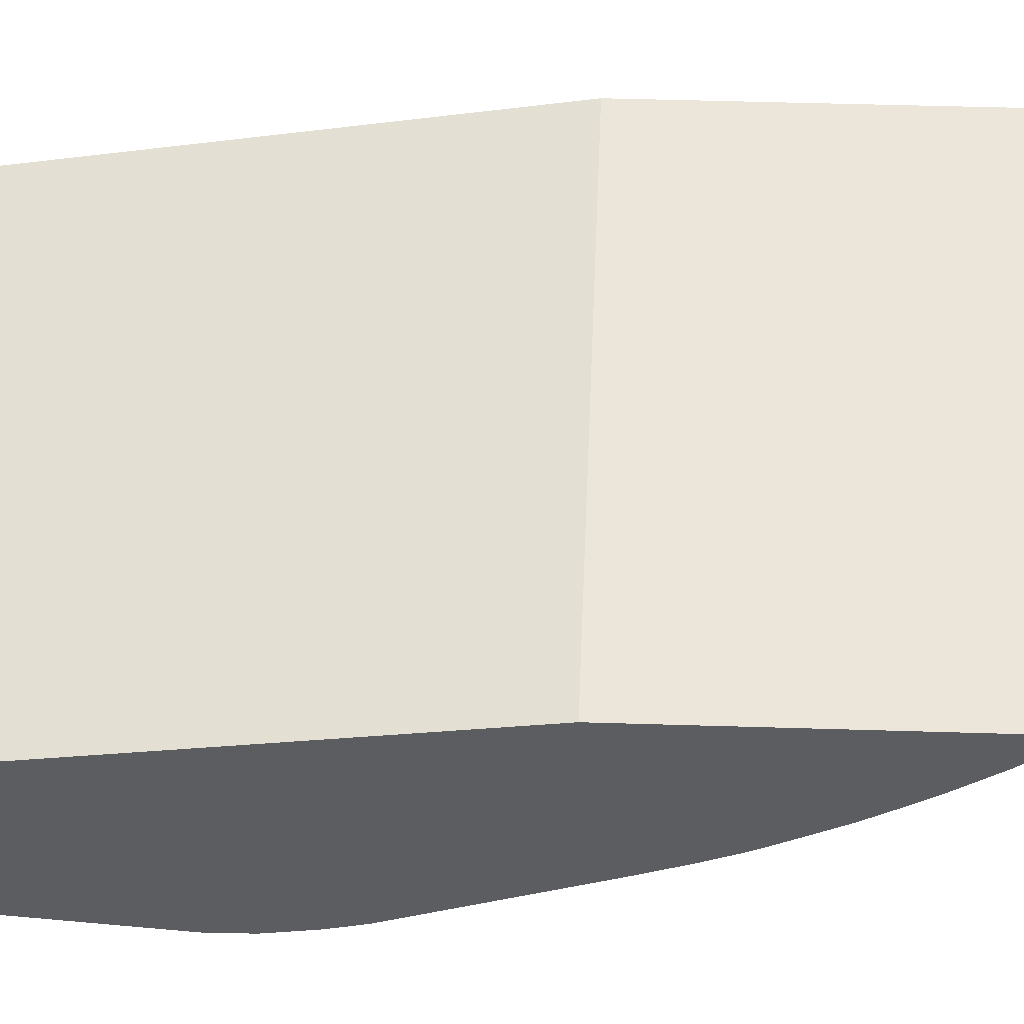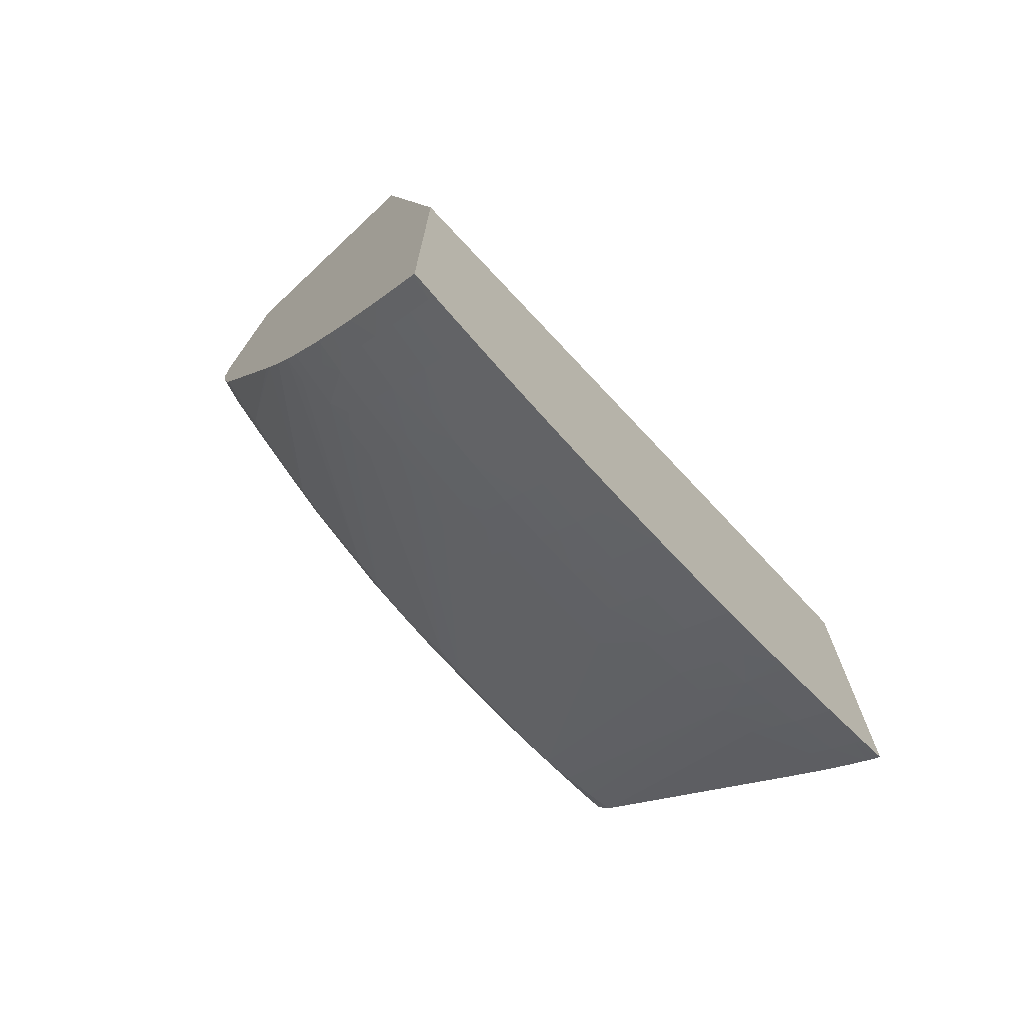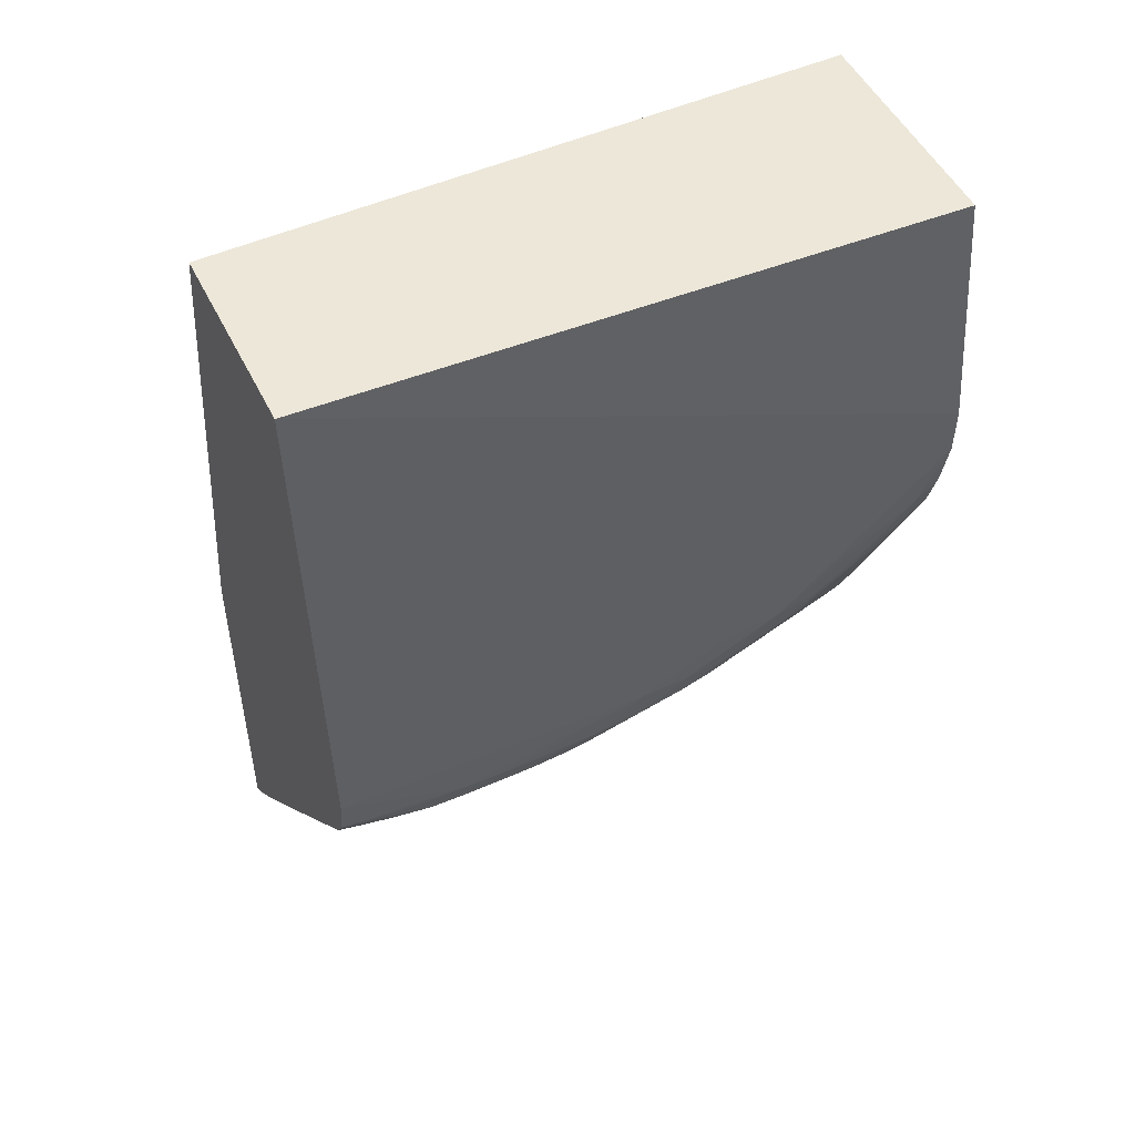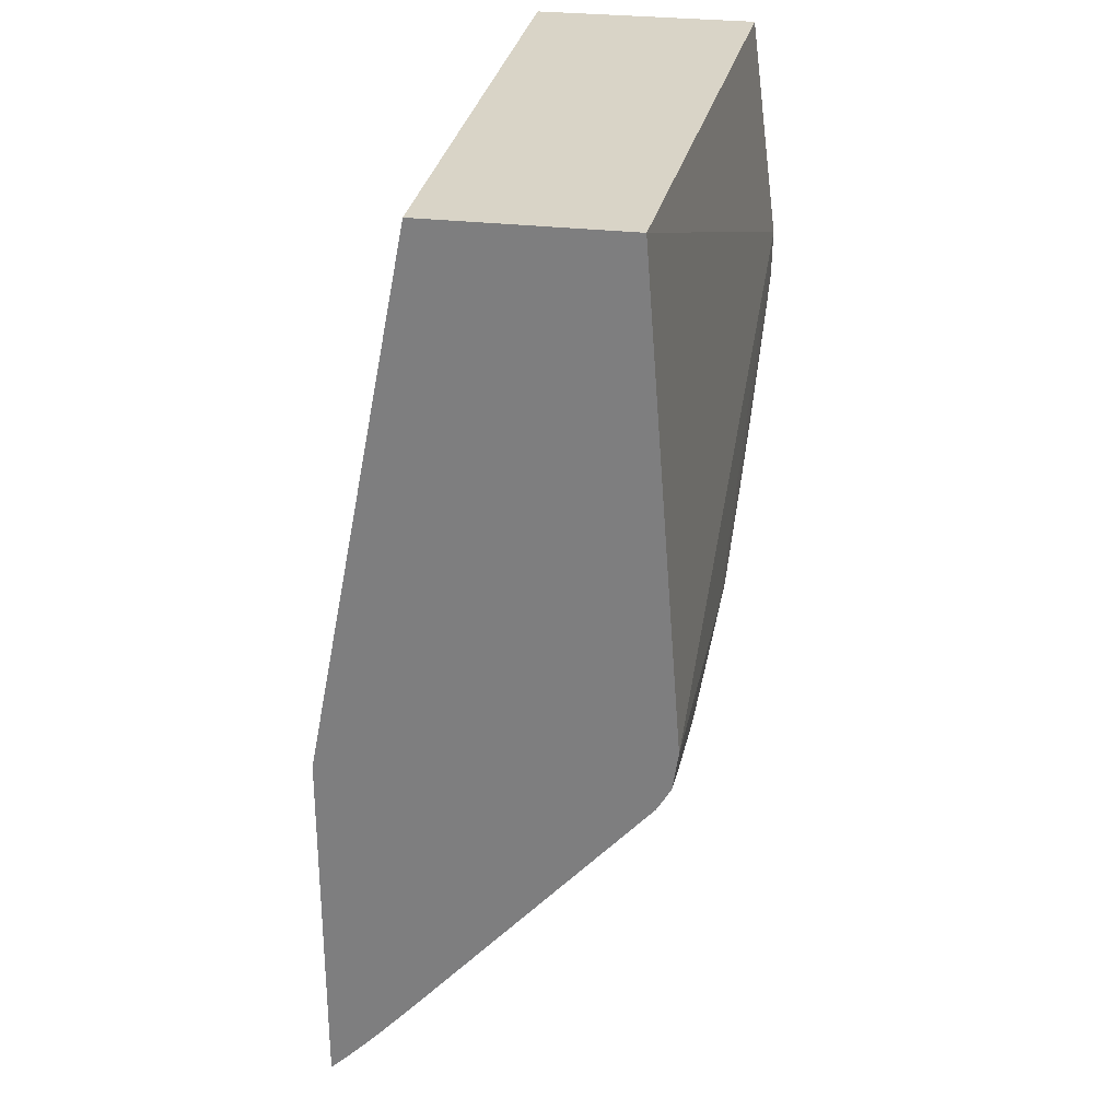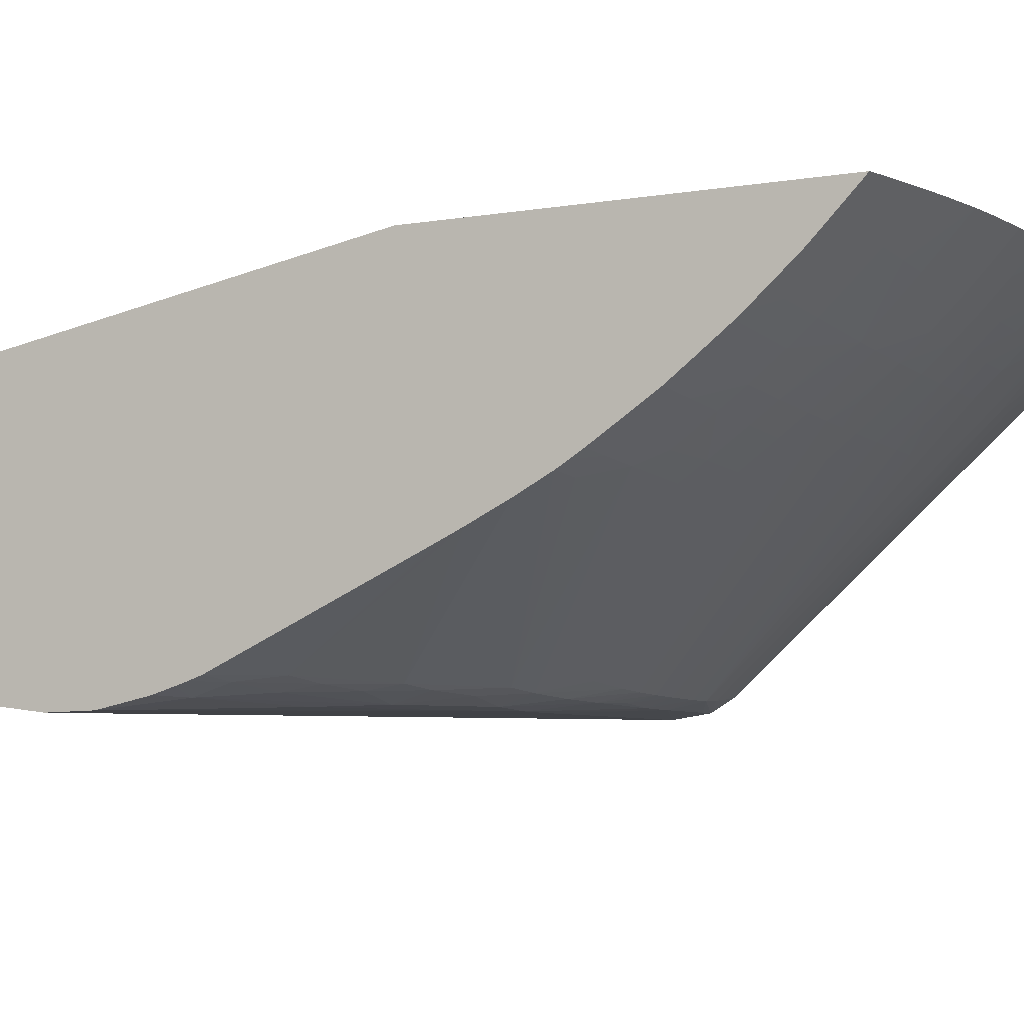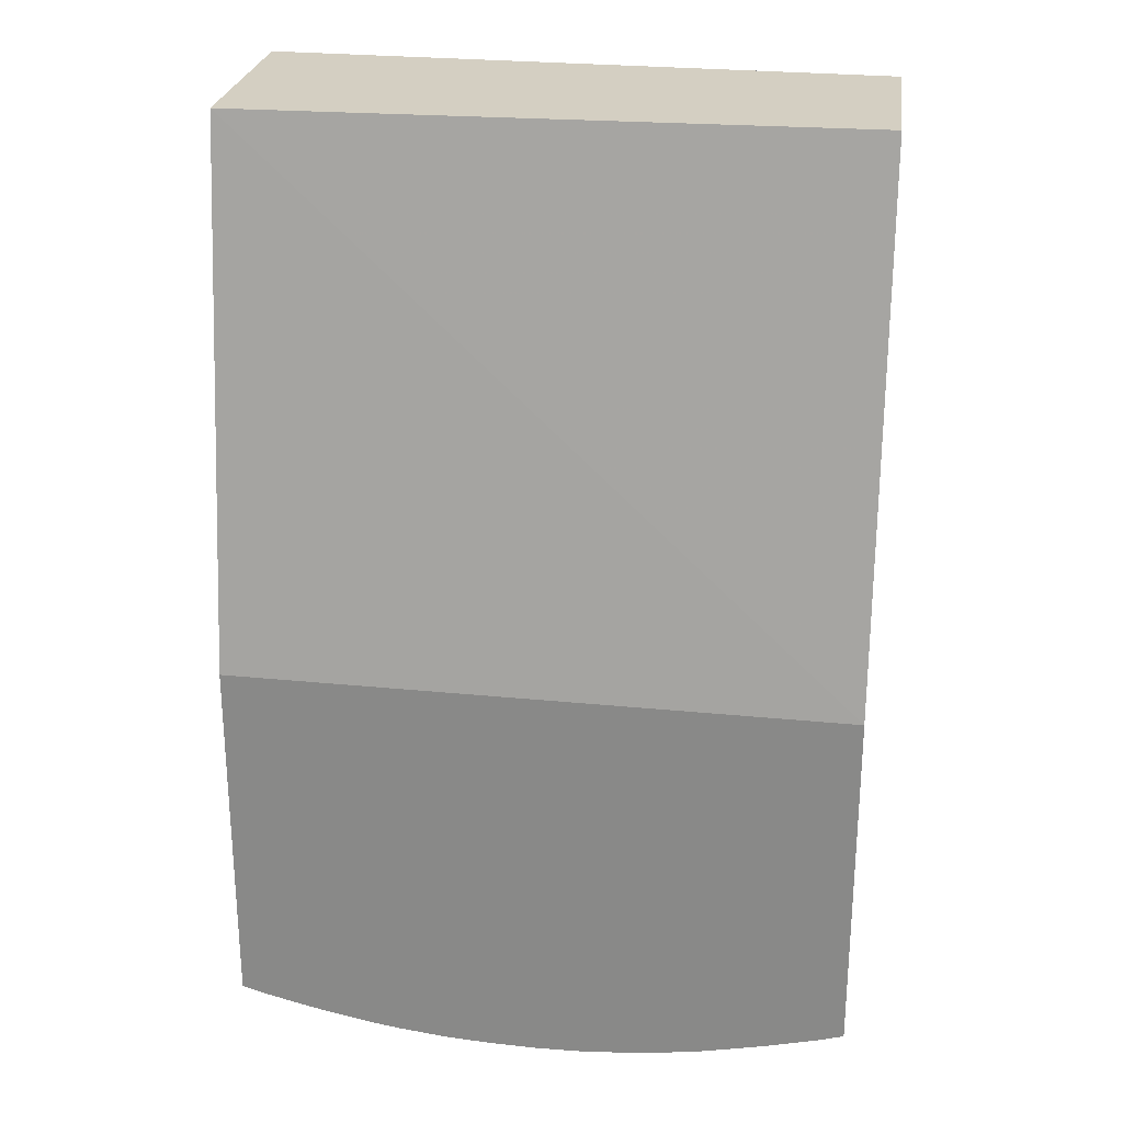
<metadata>
{"format":"obj","ext":"obj","renderer":"f3d","projection":"perspective","resolution":1024,"background":"white","views":[{"elev":54.5,"azim":-88.2,"up":"+Z"},{"elev":-72.8,"azim":-46.8,"up":"+Y"},{"elev":50.1,"azim":154.4,"up":"+Y"},{"elev":28.8,"azim":100.1,"up":"+Y"},{"elev":-6.9,"azim":-63.5,"up":"+Z"},{"elev":25.7,"azim":7.7,"up":"+Y"}]}
</metadata>
<code>
v -0.07821 -0.04873 0.01662
v -0.07821 -0.04862 0.01649
v -0.077 -0.0488 0.01629
v -0.077 -0.04909 0.01662
v -0.07821 -0.03038 0.01662
v -0.07821 -0.04672 0.01456
v -0.077 -0.04767 0.0151
v -0.07463 -0.0491 0.01598
v -0.07463 -0.04968 0.01662
v -0.07621 -0.04929 0.01662
v -0.04723 -0.03081 0.01662
v -0.07821 -0.003878 0.01175
v -0.07821 -0.04629 0.01414
v -0.077 -0.04649 0.01394
v -0.07463 -0.04797 0.01479
v -0.0735 -0.04994 0.01662
v -0.07296 -0.04815 0.01461
v -0.04723 -0.04877 0.01662
v -0.04723 -0.003878 0.01143
v -0.07821 -0.003878 0.0005032
v -0.077 -0.04517 0.01276
v -0.07821 -0.04499 0.01298
v -0.07463 -0.04551 0.01247
v -0.07463 -0.04679 0.01366
v -0.07254 -0.05013 0.01662
v -0.07121 -0.04591 0.01213
v -0.07138 -0.0483 0.01446
v -0.07208 -0.04939 0.01574
v -0.0486 -0.04916 0.01662
v -0.04723 -0.04864 0.01646
v -0.04723 -0.003878 0.001612
v -0.07821 -0.01508 -0.0009763
v -0.07821 -0.04414 0.01223
v -0.077 -0.04398 0.01176
v -0.07463 -0.04433 0.01147
v -0.07279 -0.04573 0.01229
v -0.07138 -0.05036 0.01662
v -0.0699 -0.04601 0.01203
v -0.0699 -0.0472 0.01315
v -0.0699 -0.04843 0.01434
v -0.07211 -0.04484 0.01141
v -0.07226 -0.04313 0.01007
v -0.0699 -0.04469 0.01097
v -0.0699 -0.04962 0.01557
v -0.05096 -0.04974 0.01662
v -0.0486 -0.04883 0.01626
v -0.04723 -0.04815 0.01596
v -0.04723 -0.02812 -0.0002925
v -0.06043 -0.02812 -0.0005267
v -0.07821 -0.01745 -0.0009367
v -0.07821 -0.04378 0.01193
v -0.07716 -0.04223 0.01044
v -0.07463 -0.04284 0.01029
v -0.0699 -0.0506 0.01662
v -0.06753 -0.04615 0.01192
v -0.06753 -0.04734 0.013
v -0.06753 -0.04858 0.01418
v -0.06753 -0.04977 0.01542
v -0.07463 -0.04166 0.009411
v -0.07226 -0.04195 0.009196
v -0.0699 -0.04217 0.009022
v -0.0699 -0.04336 0.009905
v -0.06819 -0.04347 0.009819
v -0.05297 -0.05015 0.01662
v -0.05096 -0.04912 0.01595
v -0.05096 -0.048 0.01476
v -0.0486 -0.04768 0.01507
v -0.04723 -0.04748 0.01528
v -0.04723 -0.03005 -1.867e-05
v -0.0486 -0.03021 -5.484e-05
v -0.05333 -0.03049 -0.0001461
v -0.0628 -0.02812 -0.0005526
v -0.077 -0.01866 -0.0008902
v -0.077 -0.02103 -0.000482
v -0.07821 -0.02002 -0.0004165
v -0.07821 -0.04236 0.01083
v -0.07806 -0.0411 0.009817
v -0.07648 -0.04138 0.009612
v -0.06779 -0.05085 0.01662
v -0.06516 -0.04622 0.01187
v -0.06516 -0.04741 0.01292
v -0.06745 -0.04447 0.01056
v -0.06661 -0.04353 0.009769
v -0.06516 -0.04476 0.01068
v -0.06516 -0.04866 0.01411
v -0.06516 -0.04984 0.01533
v -0.06516 -0.05095 0.01651
v -0.0675 -0.05088 0.01662
v -0.06753 -0.05086 0.0166
v -0.0746 -0.03979 0.008119
v -0.07226 -0.04028 0.008012
v -0.0699 -0.04053 0.007839
v -0.06745 -0.04254 0.009068
v -0.05896 -0.03164 0.0003396
v -0.06753 -0.04069 0.00772
v -0.06516 -0.04233 0.008767
v -0.05415 -0.05039 0.01662
v -0.05343 -0.04941 0.01572
v -0.05252 -0.04816 0.0146
v -0.05281 -0.04576 0.01226
v -0.05096 -0.04681 0.01364
v -0.0486 -0.0465 0.01395
v -0.04723 -0.04629 0.01414
v -0.04723 -0.03124 0.0006754
v -0.0486 -0.03139 0.0005273
v -0.05025 -0.03156 0.0003861
v -0.05183 -0.03172 0.0002896
v -0.05101 -0.03066 -1.695e-05
v -0.05333 -0.03174 0.0002707
v -0.0557 -0.03049 -0.0001616
v -0.06516 -0.02812 -0.0004682
v -0.06753 -0.02576 -0.0006232
v -0.06043 -0.03034 -0.0001323
v -0.07226 -0.0234 -0.0006766
v -0.07821 -0.02103 -0.0001134
v -0.0699 -0.02576 -0.0005371
v -0.07484 -0.02361 -0.0002426
v -0.077 -0.02282 7.089e-05
v -0.07821 -0.04107 0.009838
v -0.07821 -0.04093 0.009745
v -0.07821 -0.03992 0.009072
v -0.07716 -0.04017 0.008958
v -0.07537 -0.03863 0.00751
v -0.0628 -0.04361 0.009705
v -0.0628 -0.04479 0.01066
v -0.0628 -0.04625 0.01184
v -0.0628 -0.04743 0.01291
v -0.06516 -0.04357 0.009736
v -0.0628 -0.04867 0.01409
v -0.0628 -0.04985 0.01529
v -0.0628 -0.05099 0.01647
v -0.06516 -0.05104 0.01662
v -0.07379 -0.03888 0.007355
v -0.07226 -0.03909 0.007217
v -0.06043 -0.03152 0.0004205
v -0.06516 -0.04083 0.007634
v -0.0628 -0.03008 -8.412e-05
v -0.05738 -0.03171 0.0002948
v -0.05457 -0.05047 0.01662
v -0.0541 -0.04833 0.01444
v -0.05096 -0.04554 0.01246
v -0.05438 -0.0459 0.01213
v -0.0486 -0.0452 0.01277
v -0.04723 -0.04487 0.01284
v -0.04723 -0.04381 0.01189
v -0.0557 -0.04599 0.01206
v -0.05806 -0.04613 0.01193
v -0.05867 -0.04358 0.009733
v -0.06043 -0.04362 0.009702
v -0.0557 -0.03173 0.0002741
v -0.05813 -0.03071 -6e-05
v -0.06516 -0.02974 5.022e-05
v -0.06755 -0.02825 -0.000141
v -0.07821 -0.02161 6.573e-05
v -0.0699 -0.02757 -8.34e-06
v -0.07227 -0.02583 -0.0001237
v -0.07419 -0.02509 8.122e-05
v -0.07577 -0.02455 0.0003378
v -0.07821 -0.02227 0.0002914
v -0.07821 -0.03808 0.007861
v -0.077 -0.03833 0.007701
v -0.077 -0.03715 0.006991
v -0.06677 -0.02947 0.0002069
v -0.06043 -0.04622 0.01185
v -0.06043 -0.0448 0.01067
v -0.06043 -0.0474 0.01294
v -0.06043 -0.04865 0.01412
v -0.06043 -0.04983 0.0153
v -0.06043 -0.05108 0.01662
v -0.0628 -0.05111 0.01662
v -0.06043 -0.05097 0.01649
v -0.0628 -0.03126 0.0006255
v -0.0557 -0.05063 0.01662
v -0.0557 -0.04963 0.01555
v -0.0557 -0.04845 0.01432
v -0.0557 -0.04717 0.01314
v -0.05806 -0.04731 0.01301
v -0.07148 -0.02719 0.0001811
v -0.07821 -0.03329 0.005308
v -0.07821 -0.03263 0.004997
v -0.07821 -0.03222 0.004809
v -0.07821 -0.03747 0.00748
v -0.07821 -0.0369 0.007136
v -0.05806 -0.04858 0.01419
v -0.05806 -0.04977 0.01539
v -0.05806 -0.05088 0.01658
v -0.06023 -0.05106 0.01662
v -0.05591 -0.05066 0.01662
v -0.07821 -0.03523 0.006249
v -0.05746 -0.05085 0.01662
v -0.05802 -0.05091 0.01662
v -0.05806 -0.05092 0.01662
f 1 2 3
f 1 3 4
f 1 4 10
f 1 10 9
f 1 9 16
f 1 16 25
f 1 25 37
f 1 37 54
f 1 54 79
f 1 79 88
f 1 88 132
f 1 132 170
f 1 170 169
f 1 169 187
f 1 187 192
f 1 192 191
f 1 191 190
f 1 190 188
f 1 188 173
f 1 173 139
f 1 139 97
f 1 97 64
f 1 64 45
f 1 45 29
f 1 29 18
f 1 18 11
f 1 11 5
f 1 5 12
f 1 12 20
f 1 20 32
f 1 32 50
f 1 50 75
f 1 75 115
f 1 115 154
f 1 154 159
f 1 159 181
f 1 181 180
f 1 180 179
f 1 179 189
f 1 189 183
f 1 183 182
f 1 182 160
f 1 160 121
f 1 121 120
f 1 120 119
f 1 119 76
f 1 76 51
f 1 51 33
f 1 33 22
f 1 22 13
f 1 13 6
f 1 6 2
f 2 6 7
f 2 7 3
f 3 8 9
f 3 9 10
f 3 10 4
f 3 7 15
f 3 15 8
f 5 11 12
f 6 13 7
f 7 13 14
f 7 14 15
f 8 16 9
f 8 15 17
f 8 17 16
f 11 18 30
f 11 30 47
f 11 47 68
f 11 68 103
f 11 103 144
f 11 144 145
f 11 145 104
f 11 104 69
f 11 69 48
f 11 48 31
f 11 31 19
f 11 19 12
f 12 19 31
f 12 31 20
f 13 21 14
f 13 22 21
f 14 21 23
f 14 23 24
f 14 24 15
f 15 24 17
f 16 17 25
f 17 24 26
f 17 26 27
f 17 27 28
f 17 28 25
f 18 29 30
f 20 31 32
f 21 22 33
f 21 33 34
f 21 34 35
f 21 35 23
f 23 36 24
f 23 35 36
f 24 36 26
f 25 28 37
f 26 38 39
f 26 39 40
f 26 40 27
f 26 36 35
f 26 35 41
f 26 41 42
f 26 42 43
f 26 43 38
f 27 40 44
f 27 44 37
f 27 37 28
f 29 45 46
f 29 46 30
f 30 46 47
f 31 48 32
f 32 48 49
f 32 49 50
f 33 51 34
f 34 51 52
f 34 52 53
f 34 53 35
f 35 53 42
f 35 42 41
f 37 44 54
f 38 55 56
f 38 56 39
f 38 43 55
f 39 56 57
f 39 57 40
f 40 57 58
f 40 58 44
f 42 53 59
f 42 59 60
f 42 60 61
f 42 61 62
f 42 62 43
f 43 62 63
f 43 63 55
f 44 58 54
f 45 64 65
f 45 65 46
f 46 65 66
f 46 66 67
f 46 67 47
f 47 67 68
f 48 69 70
f 48 70 71
f 48 71 49
f 49 71 72
f 49 72 50
f 50 73 74
f 50 74 75
f 50 72 73
f 51 76 52
f 52 76 77
f 52 77 78
f 52 78 53
f 53 78 59
f 54 58 79
f 55 80 81
f 55 81 56
f 55 63 82
f 55 82 83
f 55 83 84
f 55 84 80
f 56 81 85
f 56 85 57
f 57 85 86
f 57 86 58
f 58 86 87
f 58 87 88
f 58 88 89
f 58 89 79
f 59 78 90
f 59 90 91
f 59 91 60
f 60 91 92
f 60 92 61
f 61 93 63
f 61 63 62
f 61 92 94
f 61 94 95
f 61 95 93
f 63 93 96
f 63 96 83
f 63 83 82
f 64 97 98
f 64 98 65
f 65 98 99
f 65 99 66
f 66 99 100
f 66 100 101
f 66 101 102
f 66 102 67
f 67 102 103
f 67 103 68
f 69 104 105
f 69 105 106
f 69 106 107
f 69 107 70
f 70 107 108
f 70 108 71
f 71 108 107
f 71 107 109
f 71 109 110
f 71 110 72
f 72 111 112
f 72 112 73
f 72 110 113
f 72 113 111
f 73 112 114
f 73 114 74
f 74 115 75
f 74 114 116
f 74 116 117
f 74 117 118
f 74 118 115
f 76 119 77
f 77 119 120
f 77 120 121
f 77 121 122
f 77 122 78
f 78 122 123
f 78 123 90
f 79 89 88
f 80 84 124
f 80 124 125
f 80 125 126
f 80 126 81
f 81 126 127
f 81 127 85
f 83 128 84
f 83 96 128
f 84 128 124
f 85 129 130
f 85 130 86
f 85 127 129
f 86 130 131
f 86 131 87
f 87 131 132
f 87 132 88
f 90 123 133
f 90 133 91
f 91 133 134
f 91 134 92
f 92 134 135
f 92 135 94
f 93 95 94
f 93 94 136
f 93 136 96
f 94 135 137
f 94 137 113
f 94 113 138
f 94 138 96
f 94 96 136
f 96 124 128
f 96 138 124
f 97 139 140
f 97 140 98
f 98 140 99
f 99 140 100
f 100 141 101
f 100 140 142
f 100 142 106
f 100 106 105
f 100 105 104
f 100 104 141
f 101 141 102
f 102 141 143
f 102 143 144
f 102 144 103
f 104 145 141
f 106 142 107
f 107 142 146
f 107 146 147
f 107 147 148
f 107 148 149
f 107 149 109
f 109 150 110
f 109 149 150
f 110 150 151
f 110 151 113
f 111 113 137
f 111 137 152
f 111 152 153
f 111 153 116
f 111 116 112
f 112 116 114
f 113 151 138
f 115 118 154
f 116 153 155
f 116 155 156
f 116 156 117
f 117 156 157
f 117 157 118
f 118 157 158
f 118 158 159
f 118 159 154
f 121 160 161
f 121 161 122
f 122 161 123
f 123 161 162
f 123 162 163
f 123 163 152
f 123 152 133
f 124 149 125
f 124 138 150
f 124 150 149
f 125 149 126
f 126 164 127
f 126 149 165
f 126 165 164
f 127 164 166
f 127 166 167
f 127 167 129
f 129 167 168
f 129 168 130
f 130 168 131
f 131 169 170
f 131 170 132
f 131 168 171
f 131 171 169
f 133 152 134
f 134 152 172
f 134 172 135
f 135 172 152
f 135 152 137
f 138 151 150
f 139 173 174
f 139 174 140
f 140 175 142
f 140 174 175
f 141 145 143
f 142 175 176
f 142 176 146
f 143 145 144
f 146 176 177
f 146 177 147
f 147 177 164
f 147 164 148
f 148 164 165
f 148 165 149
f 152 163 153
f 153 163 155
f 155 178 156
f 155 163 178
f 156 178 157
f 157 178 158
f 158 178 179
f 158 179 180
f 158 180 181
f 158 181 159
f 160 182 161
f 161 182 162
f 162 182 183
f 162 183 163
f 163 183 178
f 164 177 166
f 166 177 184
f 166 184 167
f 167 184 168
f 168 184 185
f 168 185 171
f 169 171 186
f 169 186 187
f 171 185 186
f 173 188 174
f 174 188 186
f 174 186 185
f 174 185 175
f 175 177 176
f 175 185 184
f 175 184 177
f 178 183 189
f 178 189 179
f 186 188 190
f 186 190 191
f 186 191 192
f 186 192 187

</code>
